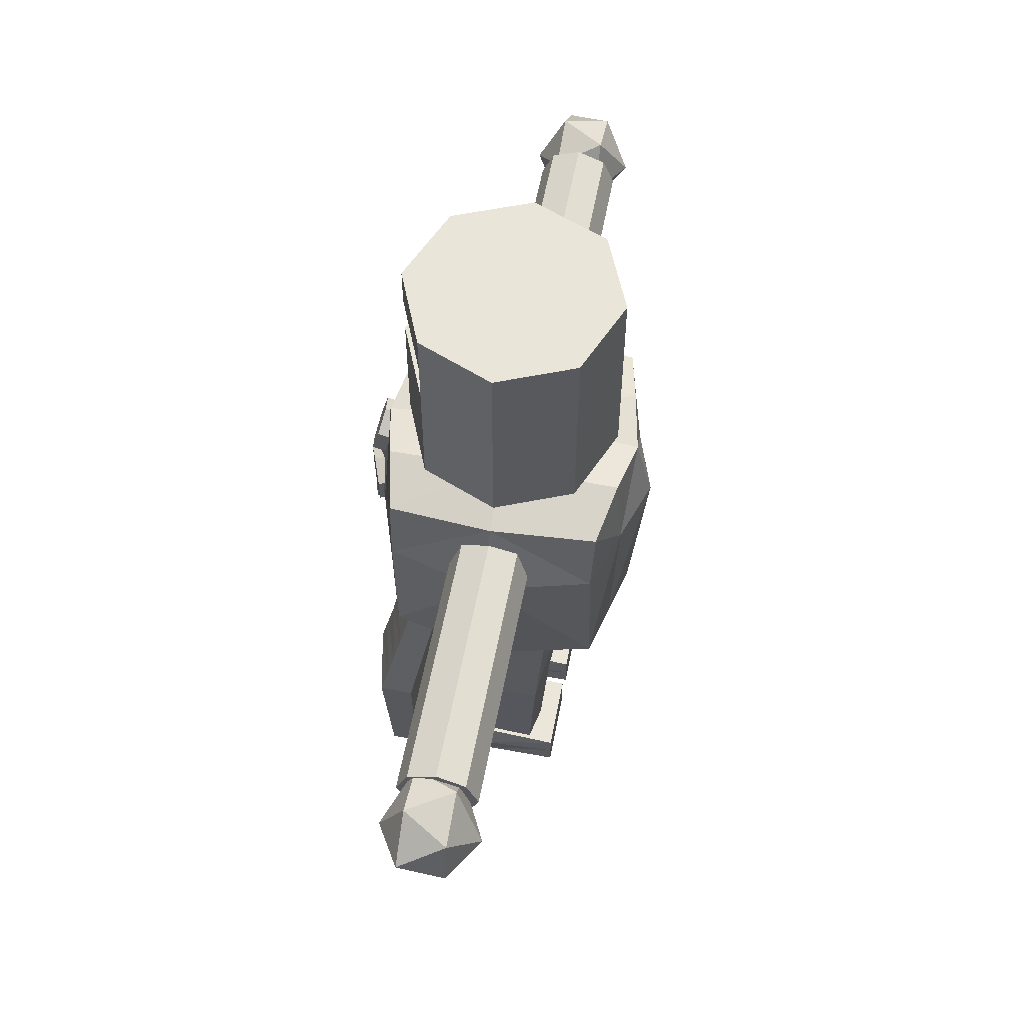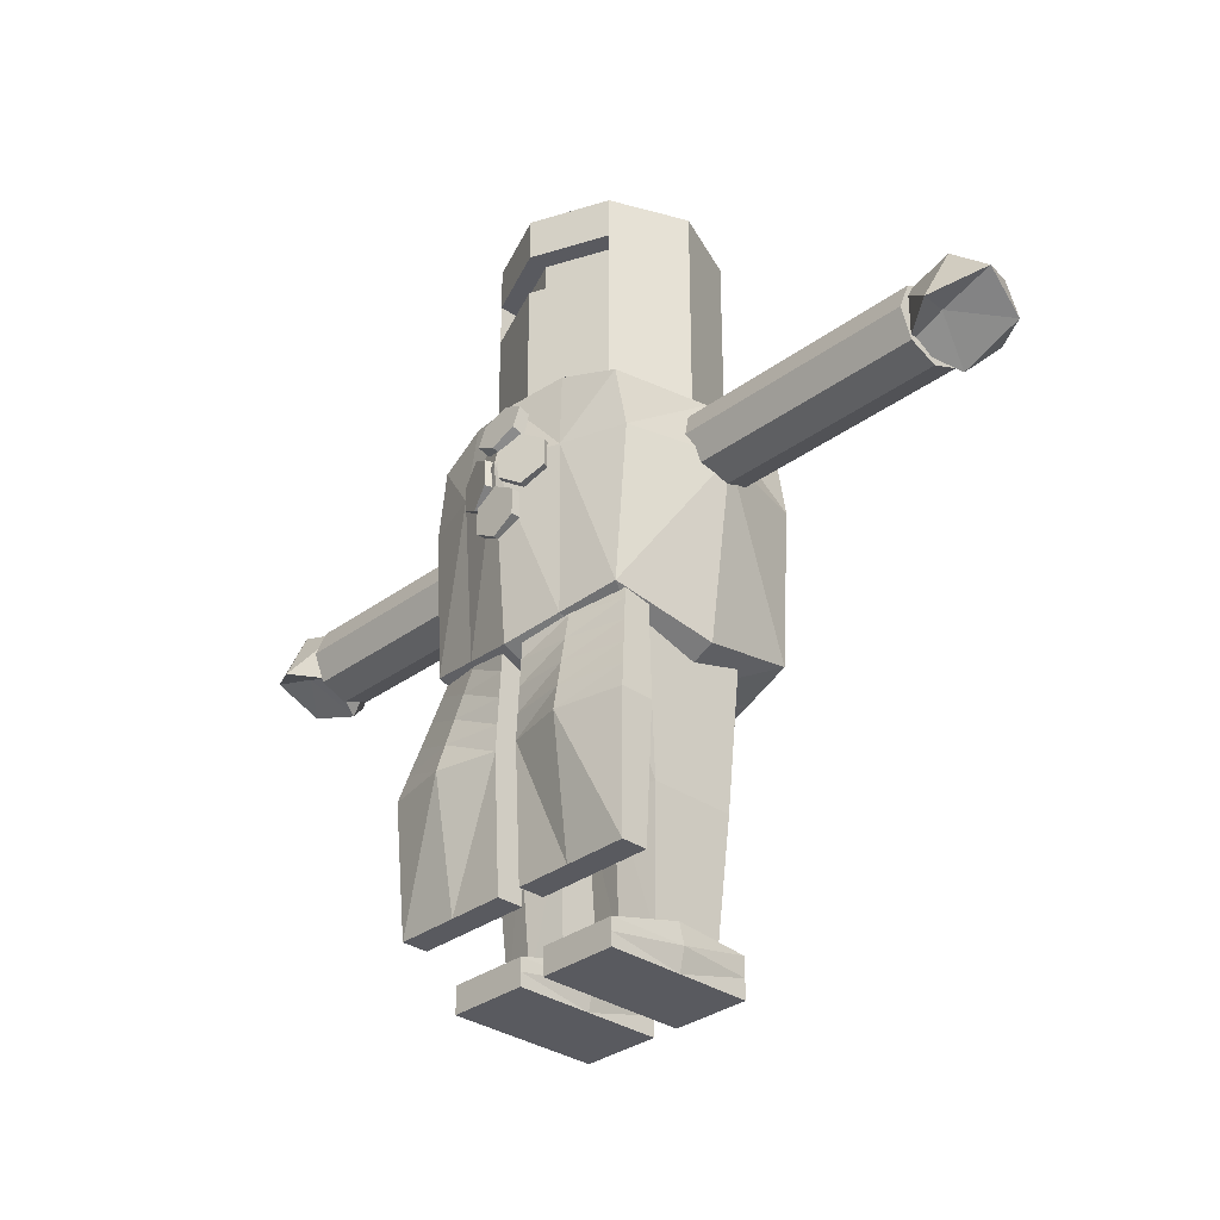
<metadata>
{"format":"obj","ext":"obj","renderer":"f3d","projection":"perspective","resolution":1024,"background":"white","views":[{"elev":58.2,"azim":100.8,"up":"+Y"},{"elev":-31.9,"azim":46.2,"up":"+Y"}]}
</metadata>
<code>
o Cube
v 0.5657 2 -0.5657
v 0.5657 1.04 -0.5657
v 0.5657 2.64 -0.5657
v 0.8 1.04 0
v 0.8 2.64 0
v 0.5657 1.04 0.5657
v 0.5657 2.64 0.5657
v 0.8 2 0
v 0.5657 2 0.5657
v 0.5657 2.32 0.5657
v 0.8 2.32 0
v 0.5657 2.32 -0.5657
v 0.8507 -0.78 0.78
v 0.8507 0.8789 0.78
v 0.8507 -0.78 -0.78
v 0.8507 0.8789 -0.78
v 0.9383 0.4 -0.7642
v 0.9383 -0.9553 0
v 0.9383 0.9315 0
v 0.9383 0.4 0.7642
v 1.136 0.4 0
v 1.9 0.5 -0.3
v 2.4 0.5 -0.3
v 2.9 0.5 -0.3
v 0.9 0.5 -0.3
v 2.9 0.7121 -0.2121
v 0.9 0.7121 -0.2121
v 2.9 0.8 0
v 0.9 0.8 -0
v 2.9 0.7121 0.2121
v 0.9 0.7121 0.2121
v 2.9 0.5 0.3
v 0.9 0.5 0.3
v 2.9 0.2879 0.2121
v 0.9 0.2879 0.2121
v 2.9 0.2 0
v 0.9 0.2 -0
v 2.9 0.2879 -0.2121
v 0.9 0.2879 -0.2121
v 1.4 0.5 -0.3
v 1.4 0.7121 -0.2121
v 1.9 0.7121 -0.2121
v 2.4 0.7121 -0.2121
v 1.4 0.8 -0
v 1.9 0.8 0
v 2.4 0.8 0
v 1.4 0.7121 0.2121
v 1.9 0.7121 0.2121
v 2.4 0.7121 0.2121
v 1.4 0.5 0.3
v 1.9 0.5 0.3
v 2.4 0.5 0.3
v 1.4 0.2879 0.2121
v 1.9 0.2879 0.2121
v 2.4 0.2879 0.2121
v 1.4 0.2 -0
v 1.9 0.2 -0
v 2.4 0.2 0
v 1.4 0.2879 -0.2121
v 1.9 0.2879 -0.2121
v 2.4 0.2879 -0.2121
v 3.147 0.3989 -0.3735
v 3.45 0.3468 -0.167
v 2.995 0.181 -0.167
v 2.764 0.4988 -0.167
v 2.995 0.8165 -0.167
v 3.369 0.6951 -0.167
v 3.118 0.4196 0.167
v 2.828 0.3024 0.167
v 2.828 0.6951 0.167
v 3.202 0.8165 0.167
v 3.514 0.5431 0.167
v 3.147 0.3989 0.3735
v 0.4253 0.9932 -0.8677
v 0.4253 -0.8677 0.8677
v 0.4253 -0.8677 -0.8677
v 0.4253 0.9932 0.8677
v 0.4692 1.079 0
v 0.4692 -1.153 0
v 0.4692 0.4 0.9225
v 0.4692 0.4 -0.9225
v 0.5645 2 0.4113
v -0.001233 2 0.6456
v 0.5645 2.32 0.4113
v -0.001233 2.32 0.6456
v 0.1493 -3 0.2674
v 0.1639 -1.003 0.42
v 0.1493 -3 -0.2674
v 0.1639 -1.003 -0.42
v 0.6613 -3 0.2674
v 0.7736 -0.8087 0.42
v 0.6613 -3 -0.2674
v 0.7736 -0.8087 -0.42
v 0.1273 -2 0.3278
v 0.1273 -2 -0.3278
v 0.7357 -2 -0.3278
v 0.7357 -2 0.3278
v 0.4053 -3 -0.3209
v 0.4688 -0.906 -0.504
v 0.4053 -3 0.3209
v 0.4688 -0.906 0.504
v 0.4315 -2 0.3934
v 0.4315 -2 -0.3934
v 0.1 -3.222 0.1
v 0.7 -3.222 0.1
v 0.1 -2.872 0.1
v 0.7 -2.872 0.1
v 0.7 -2.922 -0.47
v 0.7 -3.222 -0.47
v 0.7 -3.022 0.67
v 0.7 -3.222 0.67
v 0.1 -2.922 -0.47
v 0.1 -3.222 -0.47
v 0.1 -3.022 0.67
v 0.1 -3.222 0.67
v 0.739 -3.047 0.1
v 0.06097 -3.047 0.1
v 0.7 -3.122 0.67
v 0.7 -3.072 -0.47
v 0.1 -3.072 -0.47
v 0.1 -3.122 0.67
v 0.09643 -2.692 0.872
v 0.09643 -0.6922 0.872
v 0.09643 -2.692 0.672
v 0.09643 -0.6922 0.672
v 1.001 -2.692 0.872
v 0.8323 -0.6922 0.672
v 1.001 -2.692 0.672
v 0.8323 -0.6922 0.472
v 0.09643 -1.692 0.9231
v 0.09643 -1.692 0.672
v 1.057 -1.692 0.672
v 1.057 -1.692 0.9231
v 0.524 -2.692 0.672
v 0.4397 -0.6922 0.572
v 0.524 -2.692 0.872
v 0.4397 -0.6922 0.772
v 0.5521 -1.692 1.025
v 0.5521 -1.692 0.672
v 0.2283 0.1458 1.047
v 0.1941 0.1458 0.953
v 0.3911 0.2458 0.9877
v 0.3569 0.2458 0.8938
v 0.3911 0.4458 0.9877
v 0.3569 0.4458 0.8938
v 0.2283 0.5458 1.047
v 0.1941 0.5458 0.953
v 0.06559 0.4458 1.106
v 0.03138 0.4458 1.012
v 0.06559 0.2458 1.106
v 0.03138 0.2458 1.012
v 0.1732 0.6163 1.074
v 0.1732 0.5905 0.9776
v 0.1732 0.8095 1.022
v 0.1732 0.7837 0.9258
v 0.1732 -0.08 1.07
v 0.1732 -0.08 0.97
v 0.1732 0.12 1.07
v 0.1732 0.12 0.97
v 0.09643 -1.492 0.9129
v 0.09643 -1.292 0.9026
v 0.09643 -1.092 0.8924
v 0.09643 -0.8922 0.8822
v 0.09643 -0.8922 0.672
v 0.09643 -1.092 0.672
v 0.09643 -1.292 0.672
v 0.09643 -1.492 0.672
v 0.8773 -0.8922 0.512
v 0.9223 -1.092 0.552
v 0.9673 -1.292 0.592
v 1.012 -1.492 0.632
v 0.8773 -0.8922 0.7222
v 0.9223 -1.092 0.7724
v 0.9673 -1.292 0.8226
v 1.012 -1.492 0.8729
v 0.4622 -0.8922 0.8226
v 0.4846 -1.092 0.8733
v 0.5071 -1.292 0.924
v 0.5296 -1.492 0.9747
v 0.4622 -0.8922 0.592
v 0.4846 -1.092 0.612
v 0.5071 -1.292 0.632
v 0.5296 -1.492 0.652
v 0.5645 2 0.3313
v -0.001233 2 0.5656
v 0.5645 2.32 0.3313
v -0.001233 2.32 0.5656
v -0.5657 2 -0.5657
v 0 2 -0.8
v 0 1.04 -0.8
v 0 2.64 -0.8
v -0.5657 1.04 -0.5657
v -0.5657 2.64 -0.5657
v -0.8 1.04 0
v -0.8 2.64 0
v -0.5657 1.04 0.5657
v -0.5657 2.64 0.5657
v 0 1.04 0.8
v 0 2.64 0.8
v -0.8 2 0
v -0.5657 2 0.5657
v 0 2 0.8
v 0 2.32 -0.8
v 0 2.32 0.8
v -0.5657 2.32 0.5657
v -0.8 2.32 0
v -0.5657 2.32 -0.5657
v -0.8507 -0.78 0.78
v -0.8507 0.8789 0.78
v -0.8507 -0.78 -0.78
v -0.8507 0.8789 -0.78
v 0 -0.9553 -0.9553
v 0 0.9315 -0.9553
v -0.9383 0.4 -0.7642
v -0.9383 -0.9553 0
v -0.9383 0.9315 0
v -0.9383 0.4 0.7642
v 0 -0.9553 0.9553
v 0 0.9315 0.9553
v 0 1.05 0
v 0 -1.351 0
v 0 0.4 1.081
v -1.136 0.4 0
v 0 0.4 -1.081
v -1.9 0.5 -0.3
v -2.4 0.5 -0.3
v -2.9 0.5 -0.3
v -0.9 0.5 -0.3
v -2.9 0.7121 -0.2121
v -0.9 0.7121 -0.2121
v -2.9 0.8 0
v -0.9 0.8 -0
v -2.9 0.7121 0.2121
v -0.9 0.7121 0.2121
v -2.9 0.5 0.3
v -0.9 0.5 0.3
v -2.9 0.2879 0.2121
v -0.9 0.2879 0.2121
v -2.9 0.2 0
v -0.9 0.2 -0
v -2.9 0.2879 -0.2121
v -0.9 0.2879 -0.2121
v -1.4 0.5 -0.3
v -1.4 0.7121 -0.2121
v -1.9 0.7121 -0.2121
v -2.4 0.7121 -0.2121
v -1.4 0.8 -0
v -1.9 0.8 0
v -2.4 0.8 0
v -1.4 0.7121 0.2121
v -1.9 0.7121 0.2121
v -2.4 0.7121 0.2121
v -1.4 0.5 0.3
v -1.9 0.5 0.3
v -2.4 0.5 0.3
v -1.4 0.2879 0.2121
v -1.9 0.2879 0.2121
v -2.4 0.2879 0.2121
v -1.4 0.2 -0
v -1.9 0.2 -0
v -2.4 0.2 0
v -1.4 0.2879 -0.2121
v -1.9 0.2879 -0.2121
v -2.4 0.2879 -0.2121
v -3.147 0.3989 -0.3735
v -3.45 0.3468 -0.167
v -2.995 0.181 -0.167
v -2.764 0.4988 -0.167
v -2.995 0.8165 -0.167
v -3.369 0.6951 -0.167
v -3.118 0.4196 0.167
v -2.828 0.3024 0.167
v -2.828 0.6951 0.167
v -3.202 0.8165 0.167
v -3.514 0.5431 0.167
v -3.147 0.3989 0.3735
v -0.4253 0.9932 -0.8677
v -0.4253 -0.8677 0.8677
v -0.4253 -0.8677 -0.8677
v -0.4253 0.9932 0.8677
v -0.4692 1.079 0
v -0.4692 -1.153 0
v -0.4692 0.4 0.9225
v -0.4692 0.4 -0.9225
v -0.5645 2 0.4113
v 0.001233 2 0.6456
v -0.5645 2.32 0.4113
v 0.001233 2.32 0.6456
v -0.1493 -3 0.2674
v -0.1639 -1.003 0.42
v -0.1493 -3 -0.2674
v -0.1639 -1.003 -0.42
v -0.6613 -3 0.2674
v -0.7736 -0.8087 0.42
v -0.6613 -3 -0.2674
v -0.7736 -0.8087 -0.42
v -0.1273 -2 0.3278
v -0.1273 -2 -0.3278
v -0.7357 -2 -0.3278
v -0.7357 -2 0.3278
v -0.4053 -3 -0.3209
v -0.4688 -0.906 -0.504
v -0.4053 -3 0.3209
v -0.4688 -0.906 0.504
v -0.4315 -2 0.3934
v -0.4315 -2 -0.3934
v -0.1 -3.222 0.1
v -0.7 -3.222 0.1
v -0.1 -2.872 0.1
v -0.7 -2.872 0.1
v -0.7 -2.922 -0.47
v -0.7 -3.222 -0.47
v -0.7 -3.022 0.67
v -0.7 -3.222 0.67
v -0.1 -2.922 -0.47
v -0.1 -3.222 -0.47
v -0.1 -3.022 0.67
v -0.1 -3.222 0.67
v -0.739 -3.047 0.1
v -0.06097 -3.047 0.1
v -0.7 -3.122 0.67
v -0.7 -3.072 -0.47
v -0.1 -3.072 -0.47
v -0.1 -3.122 0.67
v -0.09643 -2.692 0.872
v -0.09643 -0.6922 0.872
v -0.09643 -2.692 0.672
v -0.09643 -0.6922 0.672
v -1.001 -2.692 0.872
v -0.8323 -0.6922 0.672
v -1.001 -2.692 0.672
v -0.8323 -0.6922 0.472
v -0.09643 -1.692 0.9231
v -0.09643 -1.692 0.672
v -1.057 -1.692 0.672
v -1.057 -1.692 0.9231
v -0.524 -2.692 0.672
v -0.4397 -0.6922 0.572
v -0.524 -2.692 0.872
v -0.4397 -0.6922 0.772
v -0.5521 -1.692 1.025
v -0.5521 -1.692 0.672
v -0.2283 0.1458 1.047
v -0.1941 0.1458 0.953
v -0.3911 0.2458 0.9877
v -0.3569 0.2458 0.8938
v -0.3911 0.4458 0.9877
v -0.3569 0.4458 0.8938
v -0.2283 0.5458 1.047
v -0.1941 0.5458 0.953
v -0.06559 0.4458 1.106
v -0.03138 0.4458 1.012
v -0.06559 0.2458 1.106
v -0.03138 0.2458 1.012
v 0 0.5198 1.1
v 0 0.4939 1.003
v -0.1732 0.6163 1.074
v -0.1732 0.5905 0.9776
v -0.1732 0.8095 1.022
v -0.1732 0.7837 0.9258
v 0 0.9061 0.9965
v 0 0.8802 0.8999
v 0 -0.18 1.07
v 0 -0.18 0.97
v -0.1732 -0.08 1.07
v -0.1732 -0.08 0.97
v -0.1732 0.12 1.07
v -0.1732 0.12 0.97
v 0 0.22 1.07
v 0 0.22 0.97
v -0.09643 -1.492 0.9129
v -0.09643 -1.292 0.9026
v -0.09643 -1.092 0.8924
v -0.09643 -0.8922 0.8822
v -0.09643 -0.8922 0.672
v -0.09643 -1.092 0.672
v -0.09643 -1.292 0.672
v -0.09643 -1.492 0.672
v -0.8773 -0.8922 0.512
v -0.9223 -1.092 0.552
v -0.9673 -1.292 0.592
v -1.012 -1.492 0.632
v -0.8773 -0.8922 0.7222
v -0.9223 -1.092 0.7724
v -0.9673 -1.292 0.8226
v -1.012 -1.492 0.8729
v -0.4622 -0.8922 0.8226
v -0.4846 -1.092 0.8733
v -0.5071 -1.292 0.924
v -0.5296 -1.492 0.9747
v -0.4622 -0.8922 0.592
v -0.4846 -1.092 0.612
v -0.5071 -1.292 0.632
v -0.5296 -1.492 0.652
v -0.5645 2 0.3313
v 0.001233 2 0.5656
v -0.5645 2.32 0.3313
v 0.001233 2.32 0.5656
g Cube_Cube_Metal
f 11 9 8
f 1 4 2
f 191 12 203
f 12 8 1
f 8 6 4
f 3 11 12
f 9 198 6
f 5 10 11
f 7 204 10
f 189 2 190
f 203 1 189
f 81 16 17
f 19 20 21
f 79 13 75
f 220 77 78
f 74 220 78
f 15 79 76
f 75 222 218
f 80 219 222
f 21 13 18
f 15 21 18
f 17 19 21
f 81 15 76
f 62 63 64
f 63 62 67
f 62 64 65
f 62 65 66
f 62 66 67
f 63 67 72
f 64 63 68
f 65 64 69
f 66 65 70
f 67 66 71
f 63 72 68
f 64 68 69
f 65 69 70
f 66 70 71
f 67 71 72
f 68 72 73
f 69 68 73
f 70 69 73
f 71 70 73
f 72 71 73
f 224 76 212
f 14 80 20
f 13 80 75
f 76 221 212
f 16 78 19
f 78 14 19
f 221 75 218
f 213 81 224
f 191 7 5
f 9 83 202
f 10 82 9
f 10 85 84
f 87 95 94
f 99 96 103
f 93 97 96
f 102 87 94
f 92 100 98
f 89 101 99
f 100 94 86
f 96 90 92
f 103 92 98
f 94 88 86
f 95 98 88
f 90 102 100
f 99 91 93
f 88 100 86
f 97 101 102
f 89 103 95
f 119 105 109
f 118 115 111
f 121 104 115
f 120 109 113
f 112 107 108
f 108 116 119
f 105 118 111
f 104 120 113
f 109 104 113
f 114 117 121
f 106 110 107
f 105 115 104
f 110 121 118
f 116 110 118
f 112 119 120
f 117 112 120
f 123 164 163
f 180 129 168
f 168 127 172
f 137 163 176
f 128 136 134
f 125 137 135
f 136 130 122
f 132 126 128
f 139 128 134
f 122 131 124
f 131 134 124
f 126 138 136
f 135 127 129
f 134 122 124
f 127 176 172
f 164 135 180
f 131 183 139
f 166 181 182
f 175 138 133
f 173 178 174
f 179 130 138
f 177 161 178
f 132 175 133
f 170 173 174
f 139 171 132
f 182 169 170
f 160 131 130
f 162 166 161
f 201 206 200
f 194 188 192
f 207 191 203
f 200 207 188
f 196 200 194
f 206 193 207
f 198 201 196
f 205 195 206
f 204 197 205
f 192 189 190
f 188 203 189
f 284 211 277
f 217 216 223
f 282 208 215
f 280 220 281
f 277 220 213
f 282 210 279
f 278 222 283
f 283 219 280
f 208 223 215
f 210 223 214
f 214 216 211
f 210 284 279
f 265 267 266
f 266 270 265
f 265 268 267
f 265 269 268
f 265 270 269
f 266 275 270
f 267 271 266
f 268 272 267
f 269 273 268
f 270 274 269
f 266 271 275
f 267 272 271
f 268 273 272
f 269 274 273
f 270 275 274
f 271 276 275
f 272 276 271
f 273 276 272
f 274 276 273
f 275 276 274
f 279 224 212
f 283 209 217
f 208 283 217
f 221 279 212
f 211 281 277
f 209 281 216
f 221 278 282
f 284 213 224
f 195 199 191
f 286 201 202
f 285 205 201
f 205 288 204
f 298 290 297
f 299 302 306
f 300 296 299
f 305 290 304
f 303 295 301
f 304 292 302
f 303 297 305
f 293 299 295
f 295 306 301
f 291 297 289
f 301 298 291
f 293 305 300
f 294 302 296
f 289 301 291
f 300 304 294
f 306 292 298
f 308 322 312
f 318 321 314
f 307 324 318
f 312 323 316
f 310 315 311
f 319 311 322
f 308 321 319
f 307 323 320
f 307 312 316
f 320 317 324
f 313 309 310
f 318 308 307
f 324 313 321
f 319 313 310
f 322 315 323
f 320 315 309
f 375 326 374
f 391 332 338
f 379 330 332
f 374 340 387
f 339 331 337
f 340 328 338
f 339 333 341
f 329 335 331
f 331 342 337
f 325 334 333
f 337 334 327
f 329 341 336
f 330 338 332
f 325 337 327
f 387 330 383
f 375 338 328
f 334 394 378
f 377 392 376
f 341 386 336
f 389 384 385
f 333 390 341
f 372 388 389
f 335 386 382
f 381 384 380
f 342 382 394
f 393 380 392
f 334 371 333
f 377 373 372
f 11 10 9
f 1 8 4
f 191 3 12
f 12 11 8
f 8 9 6
f 3 5 11
f 9 202 198
f 5 7 10
f 7 199 204
f 189 1 2
f 203 12 1
f 81 74 16
f 19 14 20
f 79 18 13
f 220 219 77
f 74 213 220
f 15 18 79
f 75 80 222
f 80 77 219
f 21 20 13
f 15 17 21
f 17 16 19
f 81 17 15
f 224 81 76
f 14 77 80
f 13 20 80
f 76 79 221
f 16 74 78
f 78 77 14
f 221 79 75
f 213 74 81
f 5 3 191
f 191 199 7
f 9 82 83
f 10 84 82
f 10 204 85
f 87 89 95
f 99 93 96
f 93 91 97
f 102 101 87
f 92 90 100
f 89 87 101
f 100 102 94
f 96 97 90
f 103 96 92
f 94 95 88
f 95 103 98
f 90 97 102
f 99 101 91
f 88 98 100
f 97 91 101
f 89 99 103
f 119 116 105
f 118 121 115
f 121 117 104
f 120 119 109
f 112 106 107
f 108 107 116
f 105 116 118
f 104 117 120
f 109 105 104
f 114 106 117
f 106 114 110
f 105 111 115
f 110 114 121
f 116 107 110
f 112 108 119
f 117 106 112
f 123 125 164
f 180 135 129
f 168 129 127
f 137 123 163
f 128 126 136
f 125 123 137
f 136 138 130
f 132 133 126
f 139 132 128
f 122 130 131
f 131 139 134
f 126 133 138
f 135 137 127
f 134 136 122
f 127 137 176
f 164 125 135
f 131 167 183
f 166 165 181
f 175 179 138
f 173 177 178
f 179 160 130
f 177 162 161
f 132 171 175
f 170 169 173
f 139 183 171
f 182 181 169
f 160 167 131
f 162 165 166
f 201 205 206
f 194 200 188
f 207 193 191
f 200 206 207
f 196 201 200
f 206 195 193
f 198 202 201
f 205 197 195
f 204 199 197
f 192 188 189
f 188 207 203
f 284 214 211
f 217 209 216
f 282 278 208
f 280 219 220
f 277 281 220
f 282 215 210
f 278 218 222
f 283 222 219
f 208 217 223
f 210 215 223
f 214 223 216
f 210 214 284
f 279 284 224
f 283 280 209
f 208 278 283
f 221 282 279
f 211 216 281
f 209 280 281
f 221 218 278
f 284 277 213
f 191 193 195
f 195 197 199
f 286 285 201
f 285 287 205
f 205 287 288
f 298 292 290
f 299 296 302
f 300 294 296
f 305 297 290
f 303 293 295
f 304 290 292
f 303 289 297
f 293 300 299
f 295 299 306
f 291 298 297
f 301 306 298
f 293 303 305
f 294 304 302
f 289 303 301
f 300 305 304
f 306 302 292
f 308 319 322
f 318 324 321
f 307 320 324
f 312 322 323
f 310 309 315
f 319 310 311
f 308 314 321
f 307 316 323
f 307 308 312
f 320 309 317
f 313 317 309
f 318 314 308
f 324 317 313
f 319 321 313
f 322 311 315
f 320 323 315
f 375 328 326
f 391 379 332
f 379 383 330
f 374 326 340
f 339 329 331
f 340 326 328
f 339 325 333
f 329 336 335
f 331 335 342
f 325 327 334
f 337 342 334
f 329 339 341
f 330 340 338
f 325 339 337
f 387 340 330
f 375 391 338
f 334 342 394
f 377 393 392
f 341 390 386
f 389 388 384
f 333 371 390
f 372 373 388
f 335 336 386
f 381 385 384
f 342 335 382
f 393 381 380
f 334 378 371
f 377 376 373
g Cube_Cube_Sleeve
f 48 52 49
f 34 58 36
f 25 41 40
f 48 50 51
f 56 60 57
f 27 44 41
f 51 53 54
f 57 61 58
f 29 47 44
f 51 55 52
f 58 38 36
f 47 33 50
f 52 34 32
f 59 22 60
f 50 35 53
f 53 57 54
f 60 23 61
f 35 56 53
f 37 33 29
f 61 24 38
f 37 59 56
f 49 32 30
f 54 58 55
f 39 40 59
f 36 38 30
f 28 49 30
f 45 49 46
f 44 48 45
f 43 28 26
f 42 46 43
f 42 44 45
f 23 26 24
f 22 43 23
f 40 42 22
f 255 251 252
f 237 261 258
f 244 228 243
f 251 253 250
f 263 259 260
f 244 232 230
f 254 256 253
f 264 260 261
f 250 232 247
f 258 254 255
f 241 261 239
f 253 234 250
f 237 255 235
f 225 262 263
f 253 238 236
f 260 256 257
f 226 263 264
f 259 238 256
f 232 236 240
f 227 264 241
f 262 240 259
f 235 252 233
f 261 257 258
f 243 242 262
f 231 229 237
f 231 252 249
f 249 251 248
f 251 247 248
f 231 246 229
f 249 245 246
f 245 247 244
f 229 226 227
f 246 225 226
f 245 243 225
f 48 51 52
f 34 55 58
f 25 27 41
f 48 47 50
f 56 59 60
f 27 29 44
f 51 50 53
f 57 60 61
f 29 31 47
f 51 54 55
f 58 61 38
f 47 31 33
f 52 55 34
f 59 40 22
f 50 33 35
f 53 56 57
f 60 22 23
f 35 37 56
f 29 27 37
f 27 25 37
f 25 39 37
f 37 35 33
f 33 31 29
f 61 23 24
f 37 39 59
f 49 52 32
f 54 57 58
f 39 25 40
f 38 24 26
f 26 28 38
f 28 30 38
f 30 32 34
f 34 36 30
f 28 46 49
f 45 48 49
f 44 47 48
f 43 46 28
f 42 45 46
f 42 41 44
f 23 43 26
f 22 42 43
f 40 41 42
f 255 254 251
f 237 239 261
f 244 230 228
f 251 254 253
f 263 262 259
f 244 247 232
f 254 257 256
f 264 263 260
f 250 234 232
f 258 257 254
f 241 264 261
f 253 236 234
f 237 258 255
f 225 243 262
f 253 256 238
f 260 259 256
f 226 225 263
f 259 240 238
f 228 230 232
f 232 234 236
f 236 238 240
f 240 242 228
f 228 232 240
f 227 226 264
f 262 242 240
f 235 255 252
f 261 260 257
f 243 228 242
f 229 227 241
f 241 239 229
f 239 237 229
f 237 235 233
f 233 231 237
f 231 233 252
f 249 252 251
f 251 250 247
f 231 249 246
f 249 248 245
f 245 248 247
f 229 246 226
f 246 245 225
f 245 244 243
g Cube_Cube_Jewel
f 140 143 142
f 143 144 142
f 145 146 144
f 147 148 146
f 149 147 145
f 149 150 148
f 150 141 140
f 146 148 150
f 355 153 152
f 152 155 154
f 154 362 361
f 355 154 361
f 364 156 363
f 157 158 156
f 159 369 158
f 363 158 369
f 345 344 343
f 347 346 345
f 347 350 348
f 351 350 349
f 352 354 344
f 353 352 351
f 353 344 354
f 347 345 353
f 357 356 355
f 357 360 358
f 359 362 360
f 361 357 355
f 365 364 363
f 367 366 365
f 369 368 367
f 369 365 363
f 140 141 143
f 143 145 144
f 145 147 146
f 147 149 148
f 145 143 149
f 143 141 149
f 141 151 149
f 149 151 150
f 150 151 141
f 150 140 142
f 142 144 150
f 144 146 150
f 355 356 153
f 152 153 155
f 154 155 362
f 355 152 154
f 364 157 156
f 157 159 158
f 159 370 369
f 363 156 158
f 345 346 344
f 347 348 346
f 347 349 350
f 351 352 350
f 344 346 352
f 346 348 352
f 348 350 352
f 353 354 352
f 353 343 344
f 345 343 353
f 353 351 349
f 349 347 353
f 357 358 356
f 357 359 360
f 359 361 362
f 361 359 357
f 365 366 364
f 367 368 366
f 369 370 368
f 369 367 365
g Cube_Cube_MetalStripe
f 83 187 85
f 167 182 183
f 165 180 181
f 174 179 175
f 172 177 173
f 178 160 179
f 176 162 177
f 171 174 175
f 169 172 173
f 183 170 171
f 181 168 169
f 161 167 160
f 163 165 162
f 184 187 185
f 84 184 82
f 84 187 186
f 82 185 83
f 82 85 84
f 398 286 288
f 378 393 377
f 376 391 375
f 390 385 386
f 388 383 384
f 371 389 390
f 373 387 388
f 382 385 381
f 380 383 379
f 394 381 393
f 392 379 391
f 378 372 371
f 376 374 373
f 398 395 396
f 395 287 285
f 287 398 288
f 396 285 286
f 288 285 287
f 83 185 187
f 167 166 182
f 165 164 180
f 174 178 179
f 172 176 177
f 178 161 160
f 176 163 162
f 171 170 174
f 169 168 172
f 183 182 170
f 181 180 168
f 161 166 167
f 163 164 165
f 184 186 187
f 84 186 184
f 84 85 187
f 82 184 185
f 82 83 85
f 398 396 286
f 378 394 393
f 376 392 391
f 390 389 385
f 388 387 383
f 371 372 389
f 373 374 387
f 382 386 385
f 380 384 383
f 394 382 381
f 392 380 379
f 378 377 372
f 376 375 374
f 398 397 395
f 395 397 287
f 287 397 398
f 396 395 285
f 288 286 285

</code>
